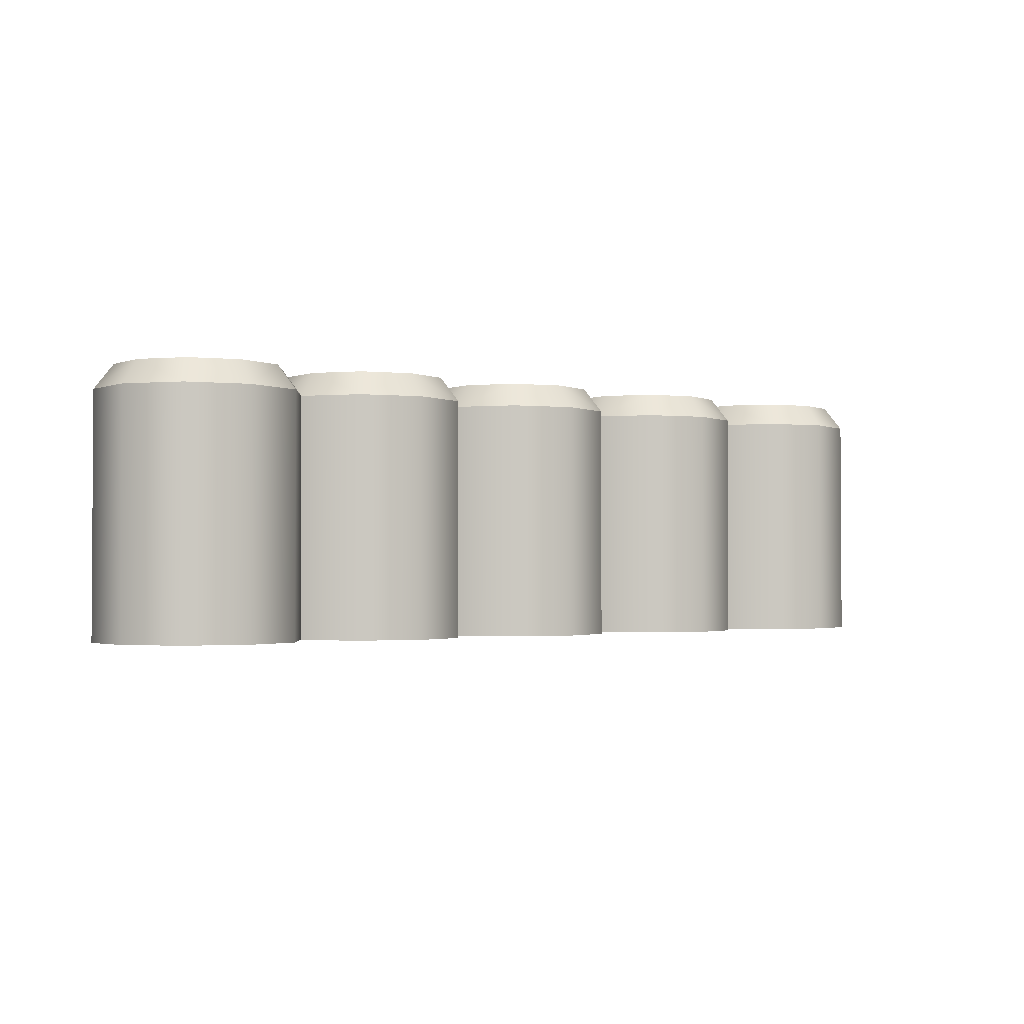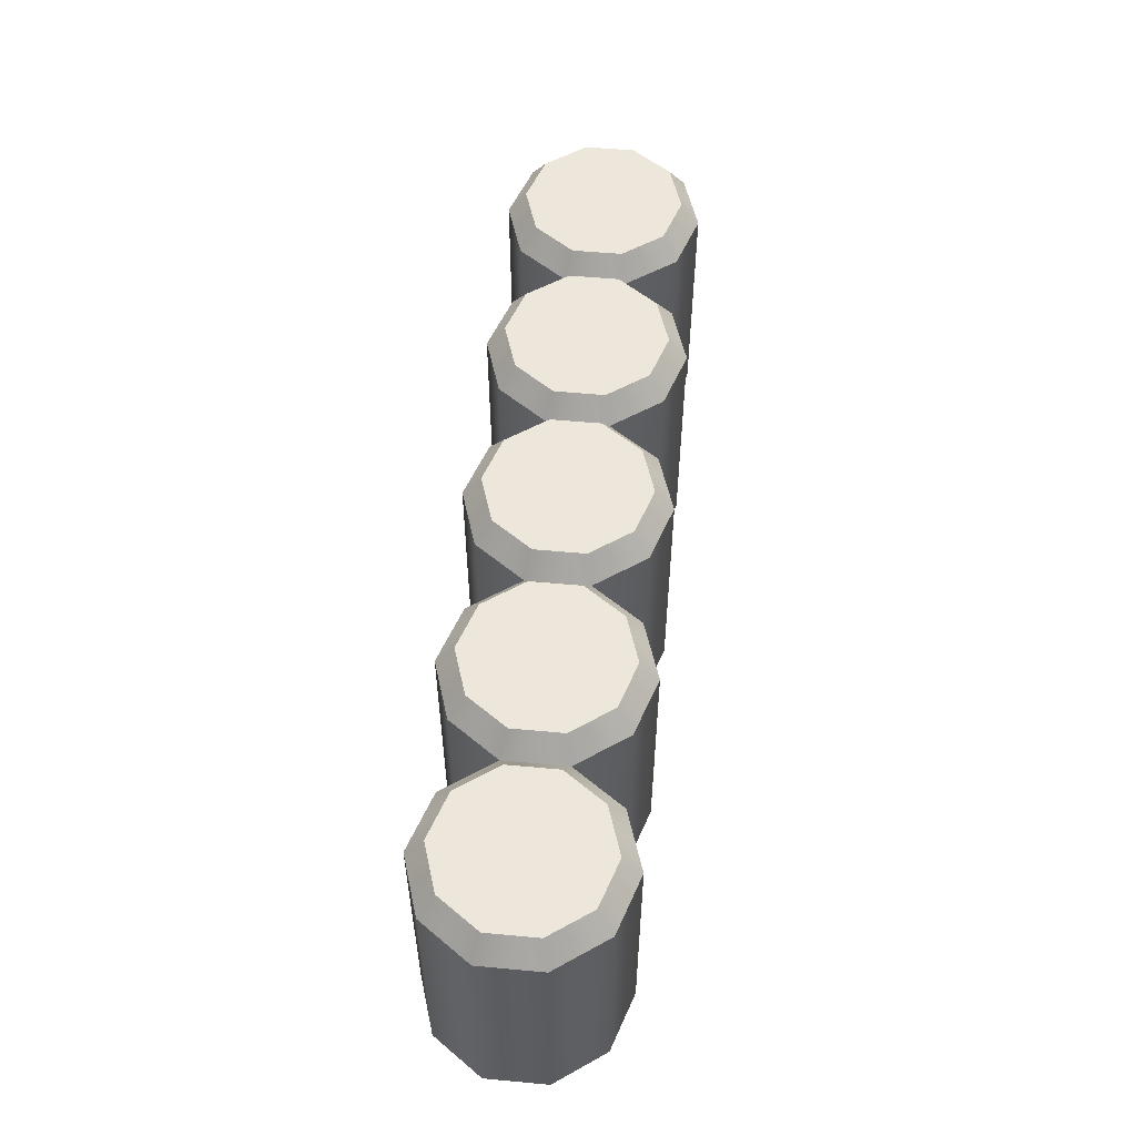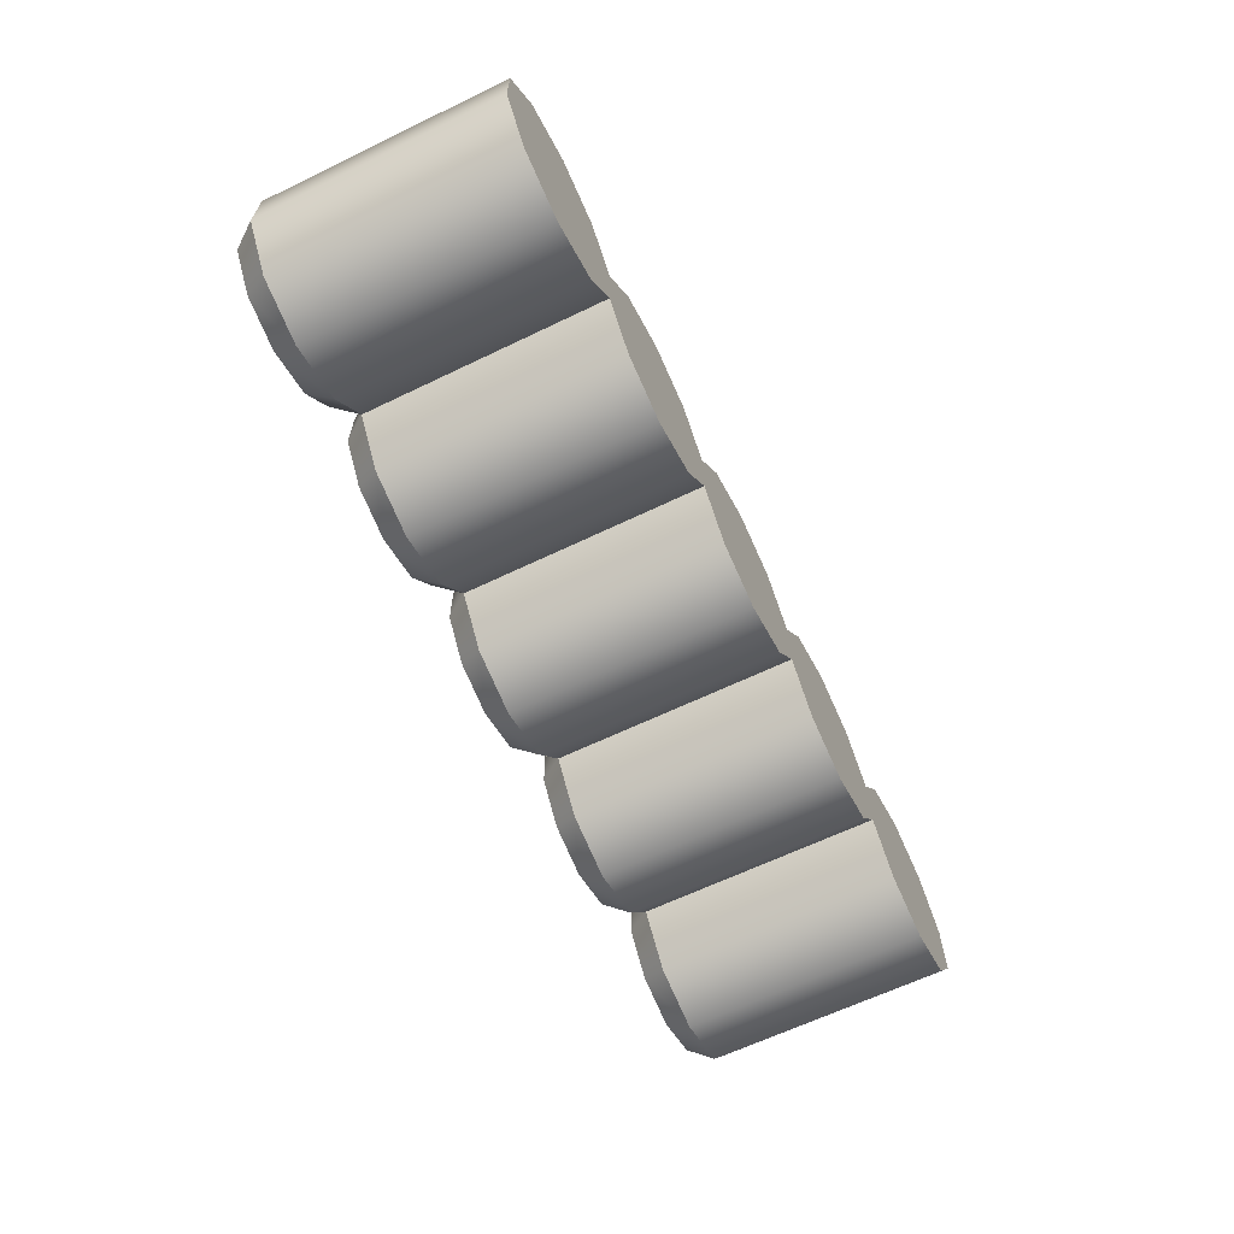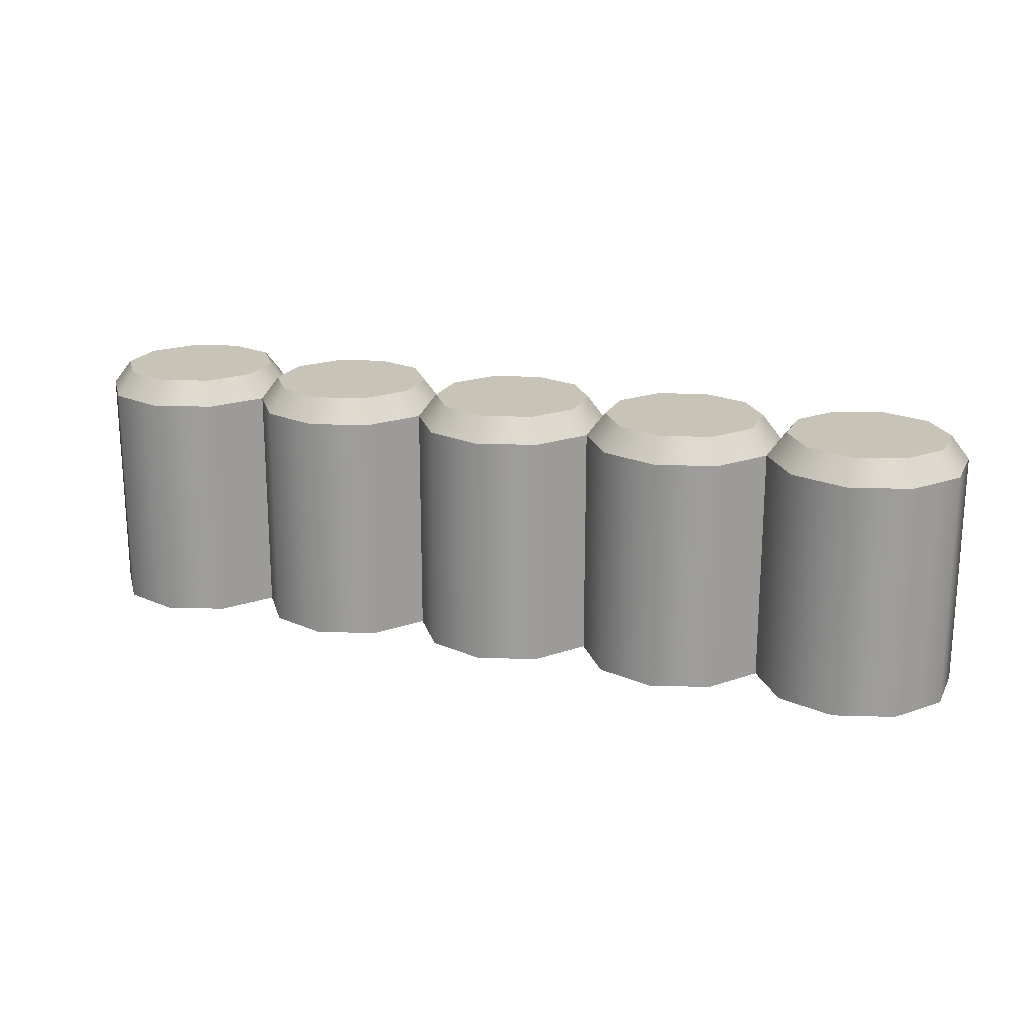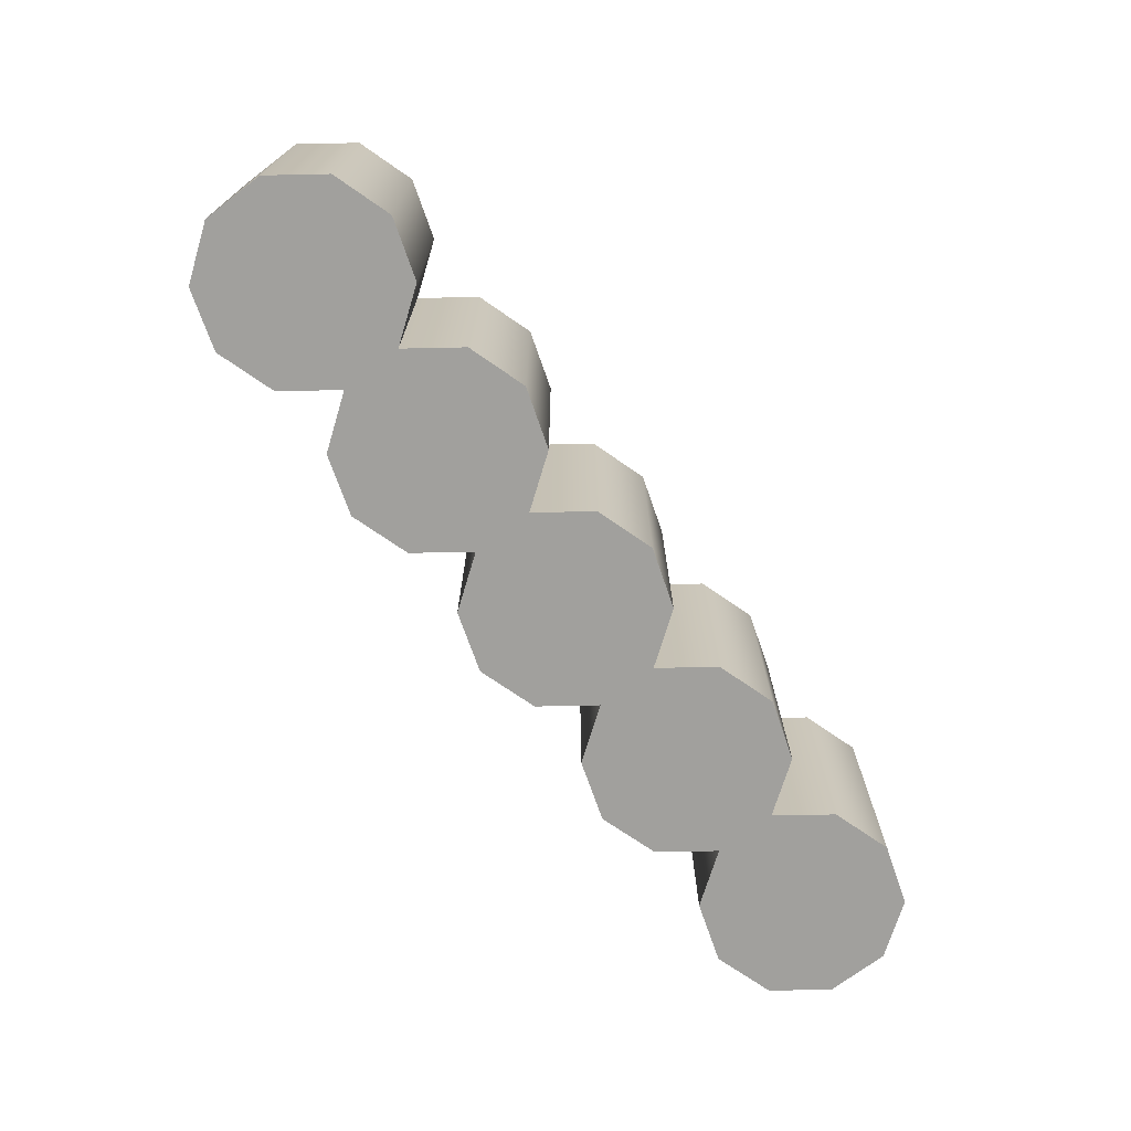
<metadata>
{"format":"obj","ext":"obj","renderer":"f3d","projection":"perspective","resolution":1024,"background":"white","views":[{"elev":-1.9,"azim":142.2,"up":"+Y"},{"elev":54.1,"azim":-84.4,"up":"+Y"},{"elev":-64.1,"azim":-64.1,"up":"+Z"},{"elev":19.7,"azim":21.3,"up":"+Y"},{"elev":-71.6,"azim":-52.8,"up":"+Y"}]}
</metadata>
<code>
o Tire_Wall_Cylinder.001
v 1.902 -0.004592 -0.5
v 1.902 1.313 -0.4061
v 2.196 -0.004592 -0.4045
v 2.141 1.313 -0.3286
v 2.378 -0.004592 -0.1545
v 2.288 1.313 -0.1255
v 2.378 -0.004592 0.1545
v 2.288 1.313 0.1255
v 2.196 -0.004592 0.4045
v 2.141 1.313 0.3286
v 1.902 -0.004592 0.5
v 1.902 1.313 0.4061
v 1.608 -0.004592 0.4045
v 1.663 1.313 0.3286
v 1.427 -0.004592 0.1545
v 1.516 1.313 0.1255
v 1.427 -0.004592 -0.1545
v 1.516 1.313 -0.1255
v 1.608 -0.004592 -0.4045
v 1.663 1.313 -0.3286
v 1.902 1.191 -0.5
v 2.196 1.191 -0.4045
v 2.378 1.191 -0.1545
v 2.378 1.191 0.1545
v 2.196 1.191 0.4045
v 1.902 1.191 0.5
v 1.608 1.191 0.4045
v 1.427 1.191 0.1545
v 1.427 1.191 -0.1545
v 1.608 1.191 -0.4045
v 0.9511 -0.004592 -0.5
v 0.9511 1.313 -0.4061
v 1.245 -0.004592 -0.4045
v 1.19 1.313 -0.3286
v 1.427 -0.004592 -0.1545
v 1.337 1.313 -0.1255
v 1.427 -0.004592 0.1545
v 1.337 1.313 0.1255
v 1.245 -0.004592 0.4045
v 1.19 1.313 0.3286
v 0.9511 -0.004592 0.5
v 0.9511 1.313 0.4061
v 0.6572 -0.004592 0.4045
v 0.7123 1.313 0.3286
v 0.4755 -0.004592 0.1545
v 0.5648 1.313 0.1255
v 0.4755 -0.004592 -0.1545
v 0.5648 1.313 -0.1255
v 0.6572 -0.004592 -0.4045
v 0.7123 1.313 -0.3286
v 0.9511 1.191 -0.5
v 1.245 1.191 -0.4045
v 1.427 1.191 -0.1545
v 1.427 1.191 0.1545
v 1.245 1.191 0.4045
v 0.9511 1.191 0.5
v 0.6572 1.191 0.4045
v 0.4755 1.191 0.1545
v 0.4755 1.191 -0.1545
v 0.6572 1.191 -0.4045
v 0 -0.004592 -0.5
v 0 1.313 -0.4061
v 0.2939 -0.004592 -0.4045
v 0.2387 1.313 -0.3286
v 0.4755 -0.004592 -0.1545
v 0.3863 1.313 -0.1255
v 0.4755 -0.004592 0.1545
v 0.3863 1.313 0.1255
v 0.2939 -0.004592 0.4045
v 0.2387 1.313 0.3286
v 0 -0.004592 0.5
v 0 1.313 0.4061
v -0.2939 -0.004592 0.4045
v -0.2387 1.313 0.3286
v -0.4755 -0.004592 0.1545
v -0.3863 1.313 0.1255
v -0.4755 -0.004592 -0.1545
v -0.3863 1.313 -0.1255
v -0.2939 -0.004592 -0.4045
v -0.2387 1.313 -0.3286
v 0 1.191 -0.5
v 0.2939 1.191 -0.4045
v 0.4755 1.191 -0.1545
v 0.4755 1.191 0.1545
v 0.2939 1.191 0.4045
v 0 1.191 0.5
v -0.2939 1.191 0.4045
v -0.4755 1.191 0.1545
v -0.4755 1.191 -0.1545
v -0.2939 1.191 -0.4045
v -0.9511 -0.004592 -0.5
v -0.9511 1.313 -0.4061
v -0.6572 -0.004592 -0.4045
v -0.7123 1.313 -0.3286
v -0.4755 -0.004592 -0.1545
v -0.5648 1.313 -0.1255
v -0.4755 -0.004592 0.1545
v -0.5648 1.313 0.1255
v -0.6572 -0.004592 0.4045
v -0.7123 1.313 0.3286
v -0.9511 -0.004592 0.5
v -0.9511 1.313 0.4061
v -1.245 -0.004592 0.4045
v -1.19 1.313 0.3286
v -1.427 -0.004592 0.1545
v -1.337 1.313 0.1255
v -1.427 -0.004592 -0.1545
v -1.337 1.313 -0.1255
v -1.245 -0.004592 -0.4045
v -1.19 1.313 -0.3286
v -0.9511 1.191 -0.5
v -0.6572 1.191 -0.4045
v -0.4755 1.191 -0.1545
v -0.4755 1.191 0.1545
v -0.6572 1.191 0.4045
v -0.9511 1.191 0.5
v -1.245 1.191 0.4045
v -1.427 1.191 0.1545
v -1.427 1.191 -0.1545
v -1.245 1.191 -0.4045
v -1.608 1.191 -0.4045
v -1.427 1.191 -0.1545
v -1.427 1.191 0.1545
v -1.608 1.191 0.4045
v -1.902 1.191 0.5
v -2.196 1.191 0.4045
v -2.378 1.191 0.1545
v -2.378 1.191 -0.1545
v -2.196 1.191 -0.4045
v -1.902 1.191 -0.5
v -1.663 1.313 -0.3286
v -1.608 -0.004592 -0.4045
v -1.516 1.313 -0.1255
v -1.427 -0.004592 -0.1545
v -1.516 1.313 0.1255
v -1.427 -0.004592 0.1545
v -1.663 1.313 0.3286
v -1.608 -0.004592 0.4045
v -1.902 1.313 0.4061
v -1.902 -0.004592 0.5
v -2.141 1.313 0.3286
v -2.196 -0.004592 0.4045
v -2.288 1.313 0.1255
v -2.378 -0.004592 0.1545
v -2.288 1.313 -0.1255
v -2.378 -0.004592 -0.1545
v -2.141 1.313 -0.3286
v -2.196 -0.004592 -0.4045
v -1.902 1.313 -0.4061
v -1.902 -0.004592 -0.5
v 1.902 -0.004592 -0.5
v 2.196 -0.004592 -0.4045
v 2.141 1.313 -0.3286
v 1.902 1.313 -0.4061
v 2.378 -0.004592 -0.1545
v 2.288 1.313 -0.1255
v 2.378 -0.004592 0.1545
v 2.288 1.313 0.1255
v 2.196 -0.004592 0.4045
v 2.141 1.313 0.3286
v 1.902 -0.004592 0.5
v 1.902 1.313 0.4061
v 1.608 -0.004592 0.4045
v 1.663 1.313 0.3286
v 1.427 -0.004592 0.1545
v 1.516 1.313 0.1255
v 1.516 1.313 -0.1255
v 1.427 -0.004592 -0.1545
v 1.608 -0.004592 -0.4045
v 1.663 1.313 -0.3286
v 1.608 1.191 -0.4045
v 1.902 1.191 -0.5
v 1.427 1.191 -0.1545
v 1.608 1.191 0.4045
v 1.427 1.191 0.1545
v 1.902 1.191 0.5
v 2.196 1.191 0.4045
v 2.378 1.191 0.1545
v 2.378 1.191 -0.1545
v 2.196 1.191 -0.4045
v 0.9511 -0.004592 -0.5
v 1.245 -0.004592 -0.4045
v 1.19 1.313 -0.3286
v 0.9511 1.313 -0.4061
v 1.427 -0.004592 -0.1545
v 1.337 1.313 -0.1255
v 1.337 1.313 0.1255
v 1.427 -0.004592 0.1545
v 1.245 -0.004592 0.4045
v 1.19 1.313 0.3286
v 0.9511 -0.004592 0.5
v 0.9511 1.313 0.4061
v 0.6572 -0.004592 0.4045
v 0.7123 1.313 0.3286
v 0.4755 -0.004592 0.1545
v 0.5648 1.313 0.1255
v 0.5648 1.313 -0.1255
v 0.4755 -0.004592 -0.1545
v 0.6572 -0.004592 -0.4045
v 0.7123 1.313 -0.3286
v 0.6572 1.191 -0.4045
v 0.9511 1.191 -0.5
v 0.4755 1.191 -0.1545
v 0.6572 1.191 0.4045
v 0.4755 1.191 0.1545
v 0.9511 1.191 0.5
v 1.245 1.191 0.4045
v 1.427 1.191 0.1545
v 1.245 1.191 -0.4045
v 1.427 1.191 -0.1545
v 0 -0.004592 -0.5
v 0.2939 -0.004592 -0.4045
v 0.2387 1.313 -0.3286
v 0 1.313 -0.4061
v 0.4755 -0.004592 -0.1545
v 0.3863 1.313 -0.1255
v 0.3863 1.313 0.1255
v 0.4755 -0.004592 0.1545
v 0.2939 -0.004592 0.4045
v 0.2387 1.313 0.3286
v 0 -0.004592 0.5
v 0 1.313 0.4061
v -0.2939 -0.004592 0.4045
v -0.2387 1.313 0.3286
v -0.4755 -0.004592 0.1545
v -0.3863 1.313 0.1255
v -0.3863 1.313 -0.1255
v -0.4755 -0.004592 -0.1545
v -0.2939 -0.004592 -0.4045
v -0.2387 1.313 -0.3286
v -0.2939 1.191 -0.4045
v 0 1.191 -0.5
v -0.4755 1.191 -0.1545
v -0.2939 1.191 0.4045
v -0.4755 1.191 0.1545
v 0 1.191 0.5
v 0.2939 1.191 0.4045
v 0.4755 1.191 0.1545
v 0.2939 1.191 -0.4045
v 0.4755 1.191 -0.1545
v -0.9511 -0.004592 -0.5
v -0.6572 -0.004592 -0.4045
v -0.7123 1.313 -0.3286
v -0.9511 1.313 -0.4061
v -0.4755 -0.004592 -0.1545
v -0.5648 1.313 -0.1255
v -0.5648 1.313 0.1255
v -0.4755 -0.004592 0.1545
v -0.6572 -0.004592 0.4045
v -0.7123 1.313 0.3286
v -0.9511 -0.004592 0.5
v -0.9511 1.313 0.4061
v -1.245 -0.004592 0.4045
v -1.19 1.313 0.3286
v -1.427 -0.004592 0.1545
v -1.337 1.313 0.1255
v -1.337 1.313 -0.1255
v -1.427 -0.004592 -0.1545
v -1.245 -0.004592 -0.4045
v -1.19 1.313 -0.3286
v -1.245 1.191 -0.4045
v -0.9511 1.191 -0.5
v -1.427 1.191 -0.1545
v -1.245 1.191 0.4045
v -1.427 1.191 0.1545
v -0.9511 1.191 0.5
v -0.6572 1.191 0.4045
v -0.4755 1.191 0.1545
v -0.6572 1.191 -0.4045
v -0.4755 1.191 -0.1545
v -1.902 1.191 -0.5
v -2.196 1.191 -0.4045
v -2.378 1.191 0.1545
v -2.196 1.191 0.4045
v -1.902 1.191 0.5
v -1.608 1.191 0.4045
v -1.427 1.191 0.1545
v -1.427 1.191 -0.1545
v -1.608 1.191 -0.4045
v -1.902 1.313 -0.4061
v -1.663 1.313 -0.3286
v -1.516 1.313 -0.1255
v -1.427 -0.004592 -0.1545
v -1.608 -0.004592 -0.4045
v -1.516 1.313 0.1255
v -1.608 -0.004592 0.4045
v -1.427 -0.004592 0.1545
v -1.663 1.313 0.3286
v -1.902 1.313 0.4061
v -2.141 1.313 0.3286
v -2.196 -0.004592 0.4045
v -1.902 -0.004592 0.5
v -2.288 1.313 0.1255
v -2.378 1.191 -0.1545
v -1.902 -0.004592 -0.5
v -2.378 -0.004592 0.1545
v -2.196 -0.004592 -0.4045
v -2.141 1.313 -0.3286
v -2.378 -0.004592 -0.1545
v -2.288 1.313 -0.1255
f 172 153 22
f 22 156 23
f 156 24 23
f 24 160 25
f 160 26 25
f 162 27 26
f 27 166 28
f 28 167 29
f 18 10 2
f 167 30 29
f 20 172 30
f 157 165 169
f 171 1 19
f 173 19 17
f 216 84 83
f 174 15 13
f 176 13 11
f 177 11 9
f 178 9 7
f 179 7 5
f 180 5 3
f 21 3 1
f 184 52 202
f 52 186 53
f 186 54 53
f 187 55 54
f 190 56 55
f 56 194 57
f 57 196 58
f 58 197 59
f 48 38 36
f 197 60 59
f 60 184 202
f 188 195 199
f 201 31 49
f 203 49 47
f 214 82 232
f 204 45 43
f 206 43 41
f 207 41 39
f 208 39 37
f 213 83 82
f 209 35 33
f 51 33 31
f 84 220 85
f 85 222 86
f 86 224 87
f 87 226 88
f 88 227 89
f 74 70 66
f 227 90 89
f 90 214 232
f 218 225 229
f 231 61 79
f 233 79 77
f 234 75 73
f 236 73 71
f 237 71 69
f 238 69 67
f 239 65 63
f 81 63 61
f 113 247 114
f 244 112 262
f 243 113 112
f 114 250 115
f 115 252 116
f 116 254 117
f 117 256 118
f 256 119 118
f 108 100 92
f 257 120 119
f 120 244 262
f 248 255 242
f 261 91 109
f 263 109 107
f 264 105 103
f 266 103 101
f 267 101 99
f 268 99 97
f 269 95 93
f 111 93 91
f 287 296 132
f 138 275 292
f 295 121 284
f 279 282 278
f 278 285 123
f 125 288 289
f 274 293 273
f 273 300 294
f 292 126 142
f 271 298 149
f 136 276 138
f 144 128 146
f 142 127 144
f 272 300 298
f 125 290 274
f 124 285 288
f 137 133 280
f 279 149 281
f 284 122 134
f 146 129 148
f 148 130 295
f 172 154 153
f 22 153 156
f 156 158 24
f 24 158 160
f 160 162 26
f 162 164 27
f 27 164 166
f 28 166 167
f 6 4 2
f 2 170 18
f 18 16 10
f 14 12 10
f 10 8 6
f 6 2 10
f 16 14 10
f 167 20 30
f 20 154 172
f 169 151 152
f 152 155 157
f 157 159 165
f 161 163 165
f 165 168 169
f 169 152 157
f 159 161 165
f 171 21 1
f 173 171 19
f 216 217 84
f 174 175 15
f 176 174 13
f 177 176 11
f 178 177 9
f 179 178 7
f 180 179 5
f 21 180 3
f 184 183 52
f 52 183 186
f 186 187 54
f 187 190 55
f 190 192 56
f 56 192 194
f 57 194 196
f 58 196 197
f 36 34 32
f 32 200 48
f 48 46 40
f 44 42 40
f 40 38 48
f 36 32 48
f 46 44 40
f 197 50 60
f 60 50 184
f 199 181 182
f 182 185 188
f 188 189 191
f 191 193 188
f 195 198 199
f 199 182 188
f 188 193 195
f 201 51 31
f 203 201 49
f 214 213 82
f 204 205 45
f 206 204 43
f 207 206 41
f 208 207 39
f 213 216 83
f 209 210 35
f 51 209 33
f 84 217 220
f 85 220 222
f 86 222 224
f 87 224 226
f 88 226 227
f 66 64 62
f 62 230 66
f 78 76 74
f 74 72 70
f 70 68 66
f 66 230 78
f 78 74 66
f 227 80 90
f 90 80 214
f 229 211 212
f 212 215 229
f 218 219 221
f 221 223 225
f 225 228 229
f 229 215 218
f 218 221 225
f 231 81 61
f 233 231 79
f 234 235 75
f 236 234 73
f 237 236 71
f 238 237 69
f 239 240 65
f 81 239 63
f 113 246 247
f 244 243 112
f 243 246 113
f 114 247 250
f 115 250 252
f 116 252 254
f 117 254 256
f 256 257 119
f 96 94 92
f 92 260 108
f 108 106 104
f 104 102 100
f 100 98 96
f 96 92 100
f 108 104 100
f 257 110 120
f 120 110 244
f 259 241 242
f 242 245 248
f 248 249 255
f 251 253 255
f 255 258 259
f 259 242 255
f 249 251 255
f 261 111 91
f 263 261 109
f 264 265 105
f 266 264 103
f 267 266 101
f 268 267 99
f 269 270 95
f 111 269 93
f 297 150 132
f 132 283 287
f 287 286 140
f 140 291 296
f 296 299 297
f 297 132 296
f 287 140 296
f 138 276 275
f 295 130 121
f 279 281 282
f 278 282 285
f 125 124 288
f 274 290 293
f 273 293 300
f 292 275 126
f 271 272 298
f 136 277 276
f 144 127 128
f 142 126 127
f 272 294 300
f 125 289 290
f 124 123 285
f 280 147 141
f 145 143 141
f 141 139 137
f 137 135 133
f 133 131 280
f 147 145 141
f 141 137 280
f 279 271 149
f 284 121 122
f 146 128 129
f 148 129 130

</code>
